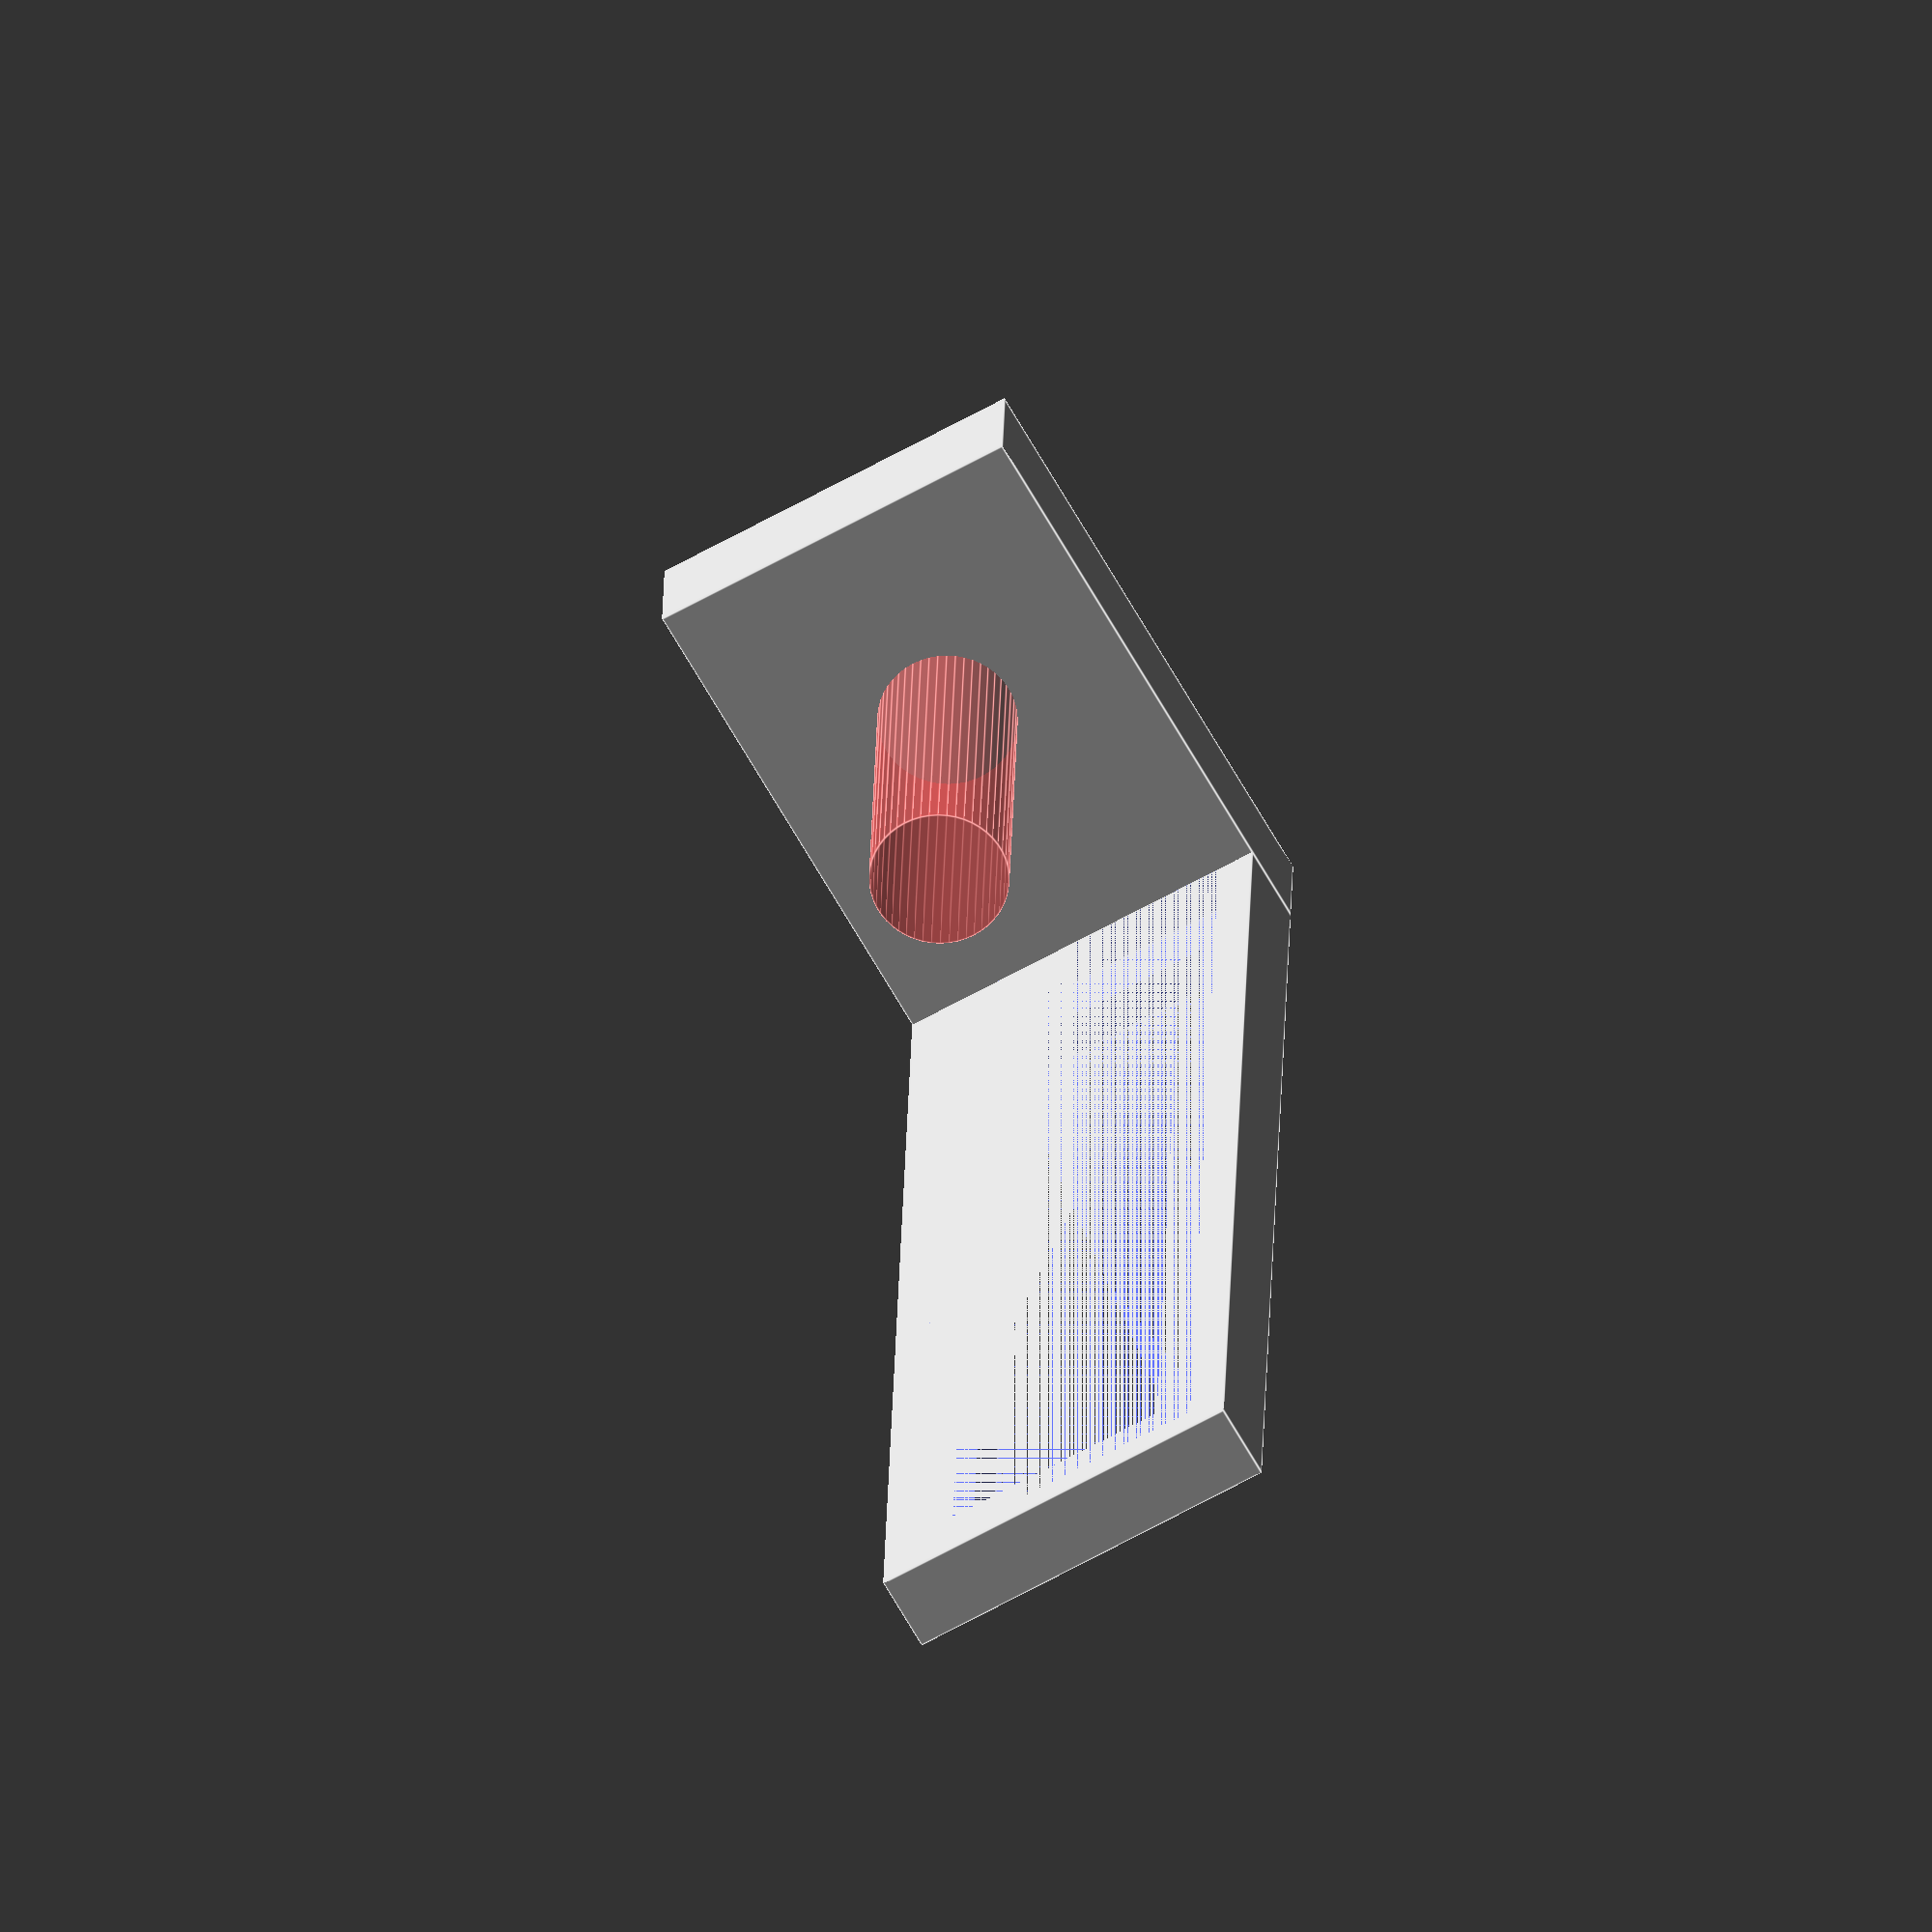
<openscad>
$fn = 50;


difference() {
	union() {
		translate(v = [-17.5000000000, -5.0000000000, 0]) {
			rotate(a = [0, 0, 0]) {
				cube(size = [35, 10, 2]);
			}
		}
		translate(v = [-20.5000000000, -5.0000000000, 0]) {
			rotate(a = [0, 0, 0]) {
				cube(size = [3, 10, 15]);
			}
		}
	}
	union() {
		translate(v = [-15.5000000000, -3.0000000000, 0]) {
			rotate(a = [0, 0, 0]) {
				cube(size = [31, 6, 2]);
			}
		}
		translate(v = [-17.5000000000, -4.0000000000, 1]) {
			rotate(a = [0, 0, 0]) {
				cube(size = [34, 8, 1]);
			}
		}
		#translate(v = [-27.5000000000, 0, 9]) {
			rotate(a = [0, 90, 0]) {
				cylinder(h = 20, r = 1.8000000000);
			}
		}
	}
}
</openscad>
<views>
elev=246.6 azim=271.4 roll=150.5 proj=o view=edges
</views>
